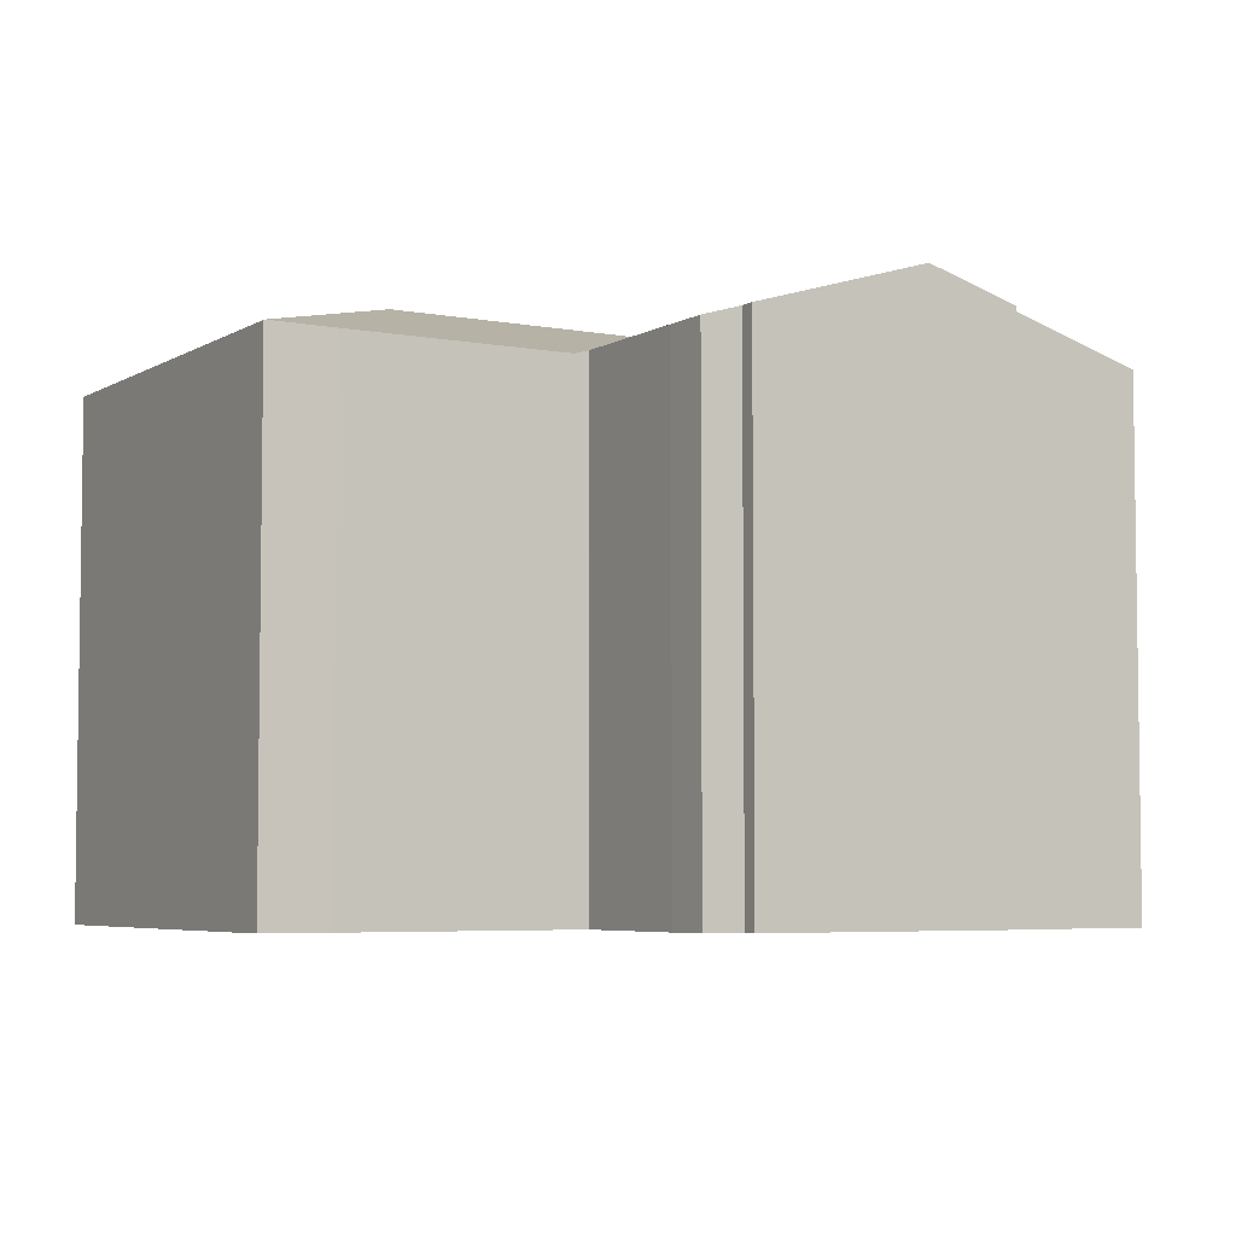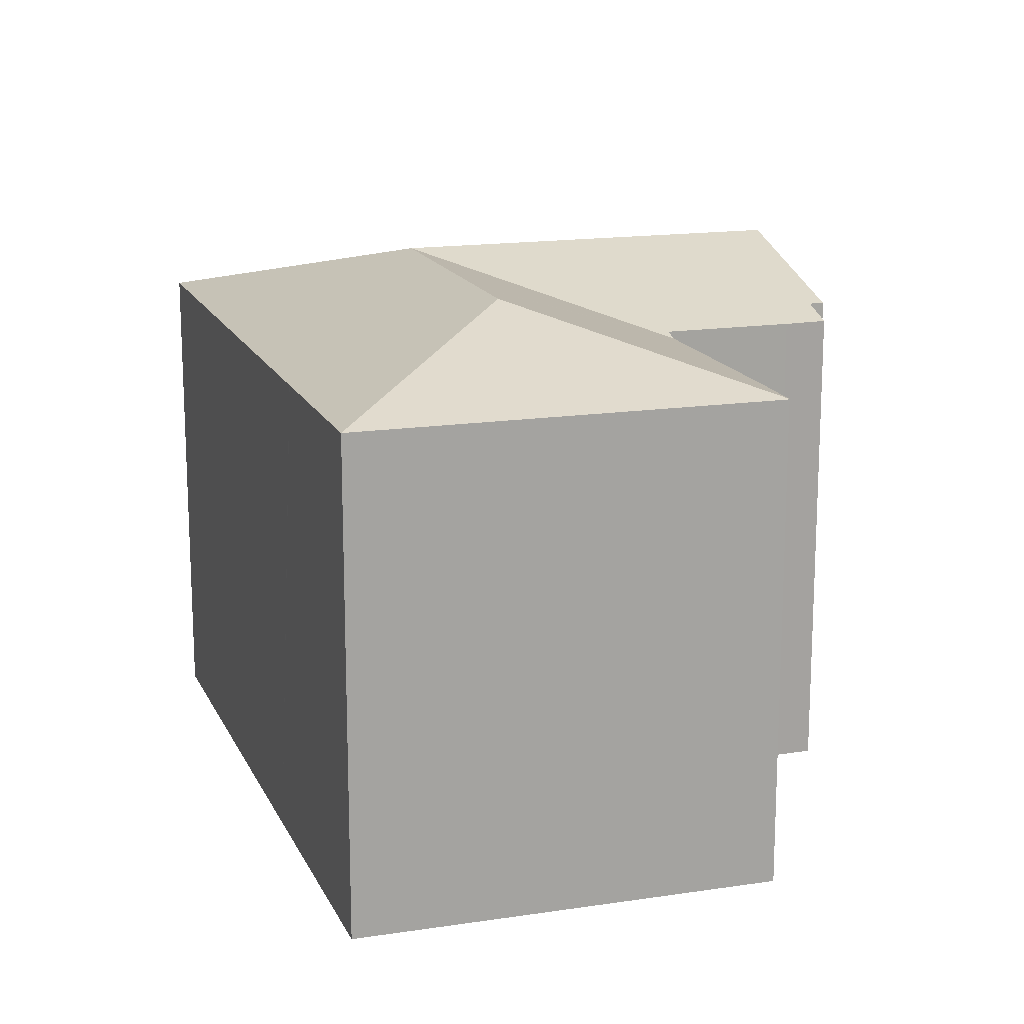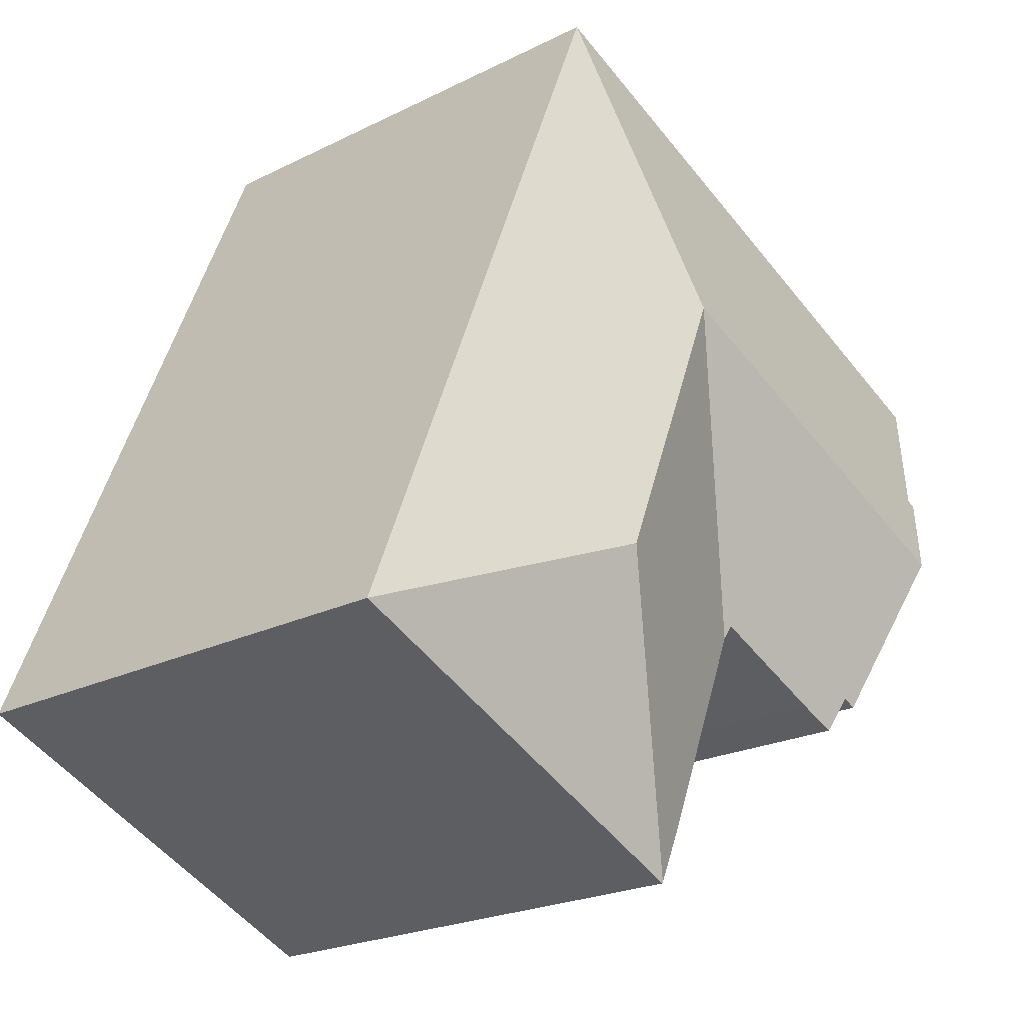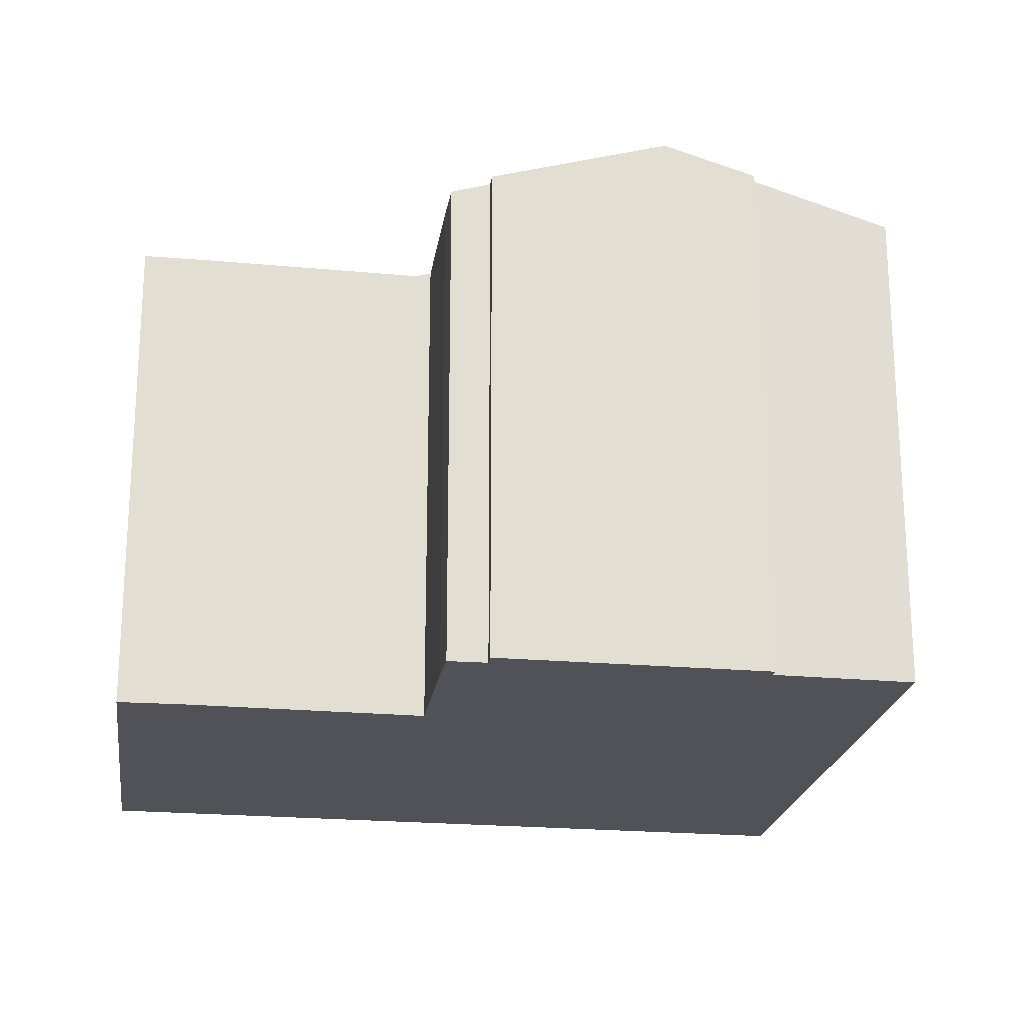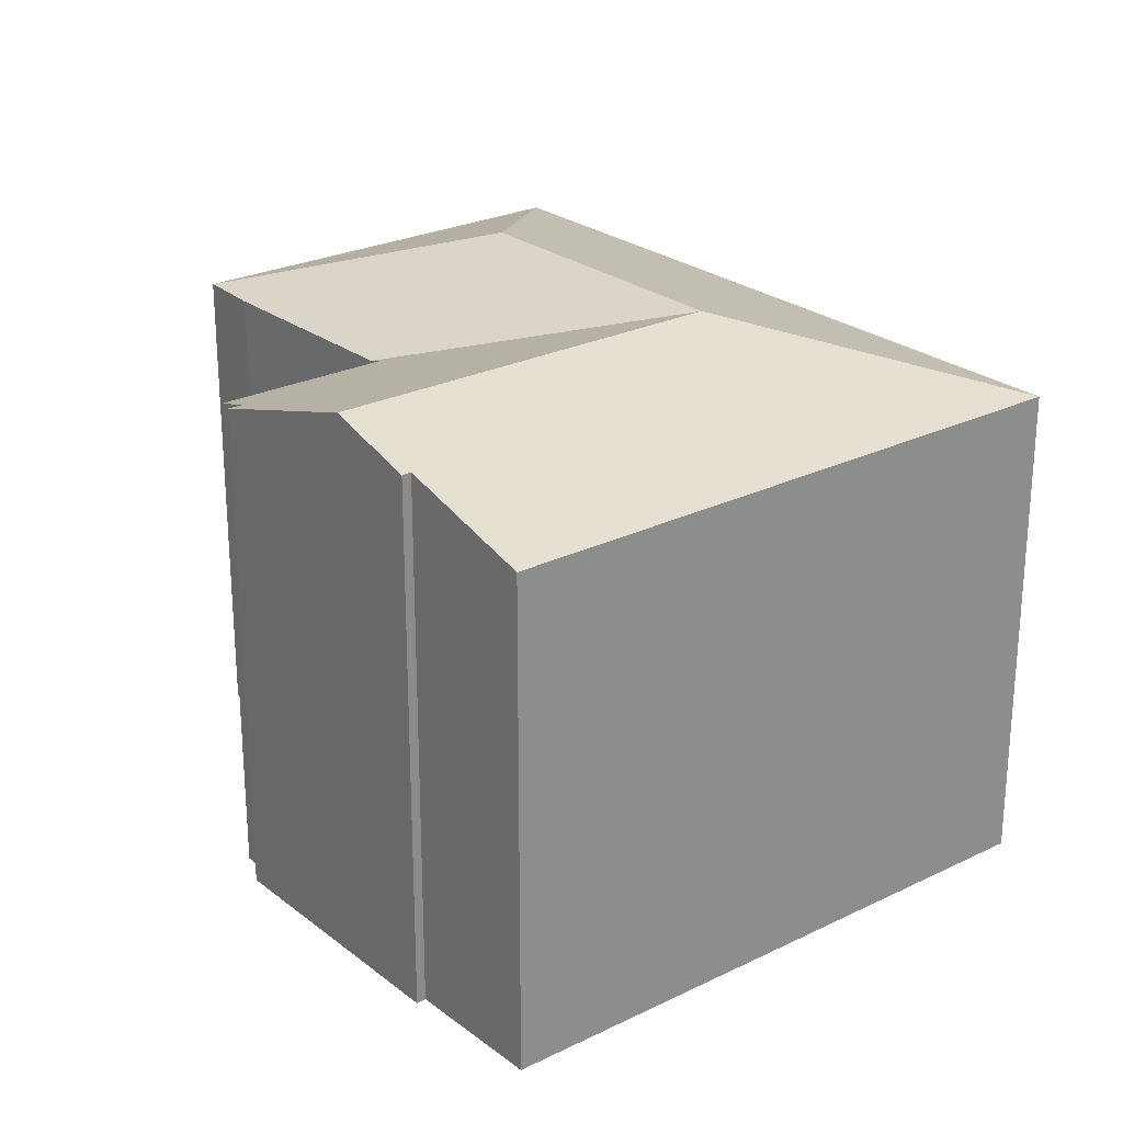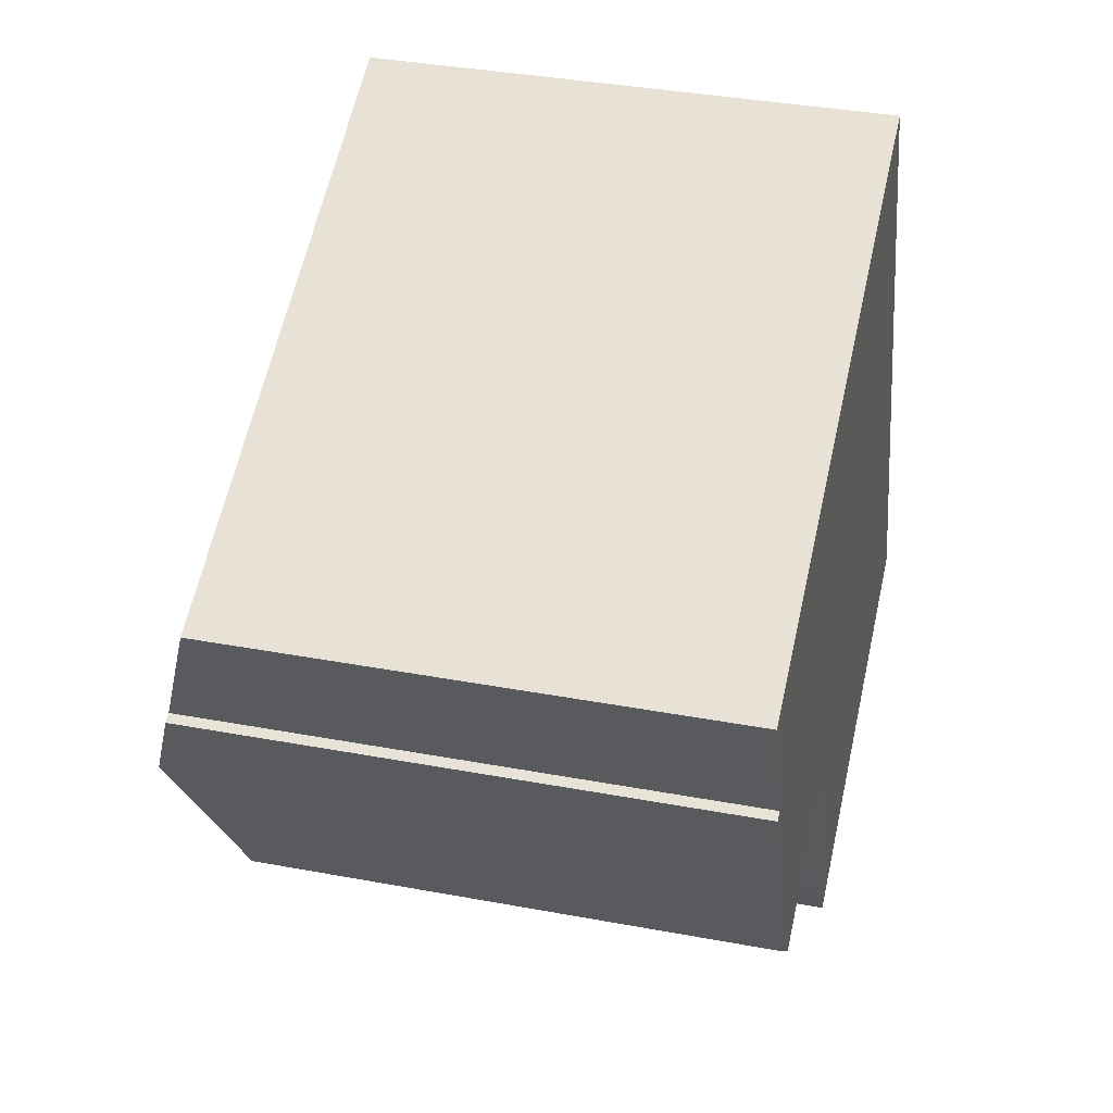
<metadata>
{"format":"obj","ext":"obj","renderer":"f3d","projection":"perspective","resolution":1024,"background":"white","views":[{"elev":-5.1,"azim":-143.4,"up":"+Y"},{"elev":16.2,"azim":139.3,"up":"+Y"},{"elev":-22.1,"azim":131.1,"up":"+Z"},{"elev":-21.6,"azim":-121.5,"up":"+Y"},{"elev":25.4,"azim":-61.5,"up":"+Y"},{"elev":36.8,"azim":-76.4,"up":"+Z"}]}
</metadata>
<code>
v  1.644 11.73 -4.622
v  3.373 10.64 -7.953
v  3.077 10.63 -8.089
v  4.57 10.39 -8.359
v  7.099 10.39 -7.274
v  7.177 10.39 -7.24
v  9.609 11.73 -1.191
v  7.293 10.3 -7.529
v  5.366 11.73 -3.019
v  3.71 10.4 -8.706
v  3.519 10.3 1.515
v  11.91 10.3 5.131
v  0 10.3 6.307e-16
v  0.83 10.96 -2.082
v  1.094 11.16 -2.746
v  0.899 11.16 -2.818
v  12.04 11.73 -7.154
v  16.34 10.3 -5.74
v  17.89 10.3 -9.543
v  16.33 10.3 -5.722
v  15.64 10.3 -4.03
v  11.49 11.73 -5.818
v  9.607 10.31 -13.11
v  10.55 10.3 -12.72
v  9.616 10.3 -13.13
v  17.27 10.3 -9.811
v  9.05 10.29 -11.89
v  7.327 10.3 -7.613
v  3.373 4.87e-16 -7.953
v  3.71 5.331e-16 -8.706
v  9.616 8.039e-16 -13.13
v  9.05 7.283e-16 -11.89
v  9.607 8.026e-16 -13.11
v  7.327 4.662e-16 -7.613
v  3.077 4.953e-16 -8.089
v  17.89 5.843e-16 -9.543
v  10.55 7.791e-16 -12.72
v  17.27 6.008e-16 -9.811
v  7.177 4.433e-16 -7.24
v  4.57 5.118e-16 -8.359
v  7.099 4.454e-16 -7.274
v  0.899 1.726e-16 -2.818
v  1.644 2.83e-16 -4.622
v  1.094 1.681e-16 -2.746
v  0 0 0
v  0.83 1.275e-16 -2.082
v  7.293 4.61e-16 -7.529
v  11.91 -3.142e-16 5.131
v  3.519 -9.277e-17 1.515
v  15.64 2.468e-16 -4.03
v  16.34 3.515e-16 -5.74
v  16.33 3.504e-16 -5.722
g defaultobject
f 1 2 3
f 2 1 4
f 4 1 5
f 5 1 6
f 6 7 8
f 7 6 9
f 9 6 1
f 4 10 2
f 7 11 12
f 11 7 9
f 11 9 13
f 13 9 14
f 14 9 15
f 15 9 1
f 15 1 16
f 17 18 19
f 18 17 20
f 20 17 21
f 21 17 12
f 12 17 22
f 12 22 7
f 23 24 25
f 24 23 17
f 24 17 26
f 26 17 19
f 27 17 23
f 17 27 28
f 17 28 22
f 22 28 8
f 22 8 7
f 10 29 2
f 29 10 30
f 25 27 23
f 27 25 31
f 27 31 32
f 32 31 33
f 34 27 32
f 29 3 2
f 3 29 35
f 36 26 19
f 26 36 24
f 24 36 25
f 25 36 37
f 25 37 31
f 37 36 38
f 39 5 6
f 5 39 4
f 4 39 40
f 40 39 41
f 35 1 3
f 1 35 16
f 16 35 42
f 42 35 43
f 44 14 15
f 14 44 13
f 13 44 45
f 45 44 46
f 34 28 27
f 28 34 8
f 8 34 6
f 6 34 39
f 39 34 47
f 16 44 15
f 44 16 42
f 45 11 13
f 11 45 12
f 12 45 48
f 48 45 49
f 48 21 12
f 21 48 50
f 21 50 20
f 20 50 18
f 18 50 19
f 19 50 51
f 19 51 36
f 51 50 52
f 4 30 10
f 30 4 40
f 51 38 36
f 38 51 37
f 37 51 50
f 37 50 48
f 37 48 49
f 37 49 39
f 37 39 31
f 31 39 33
f 33 39 32
f 32 39 34
f 34 39 47
f 39 49 41
f 41 49 40
f 40 49 30
f 30 49 29
f 29 49 35
f 35 49 43
f 43 49 44
f 44 49 46
f 46 49 45
f 42 43 44

</code>
